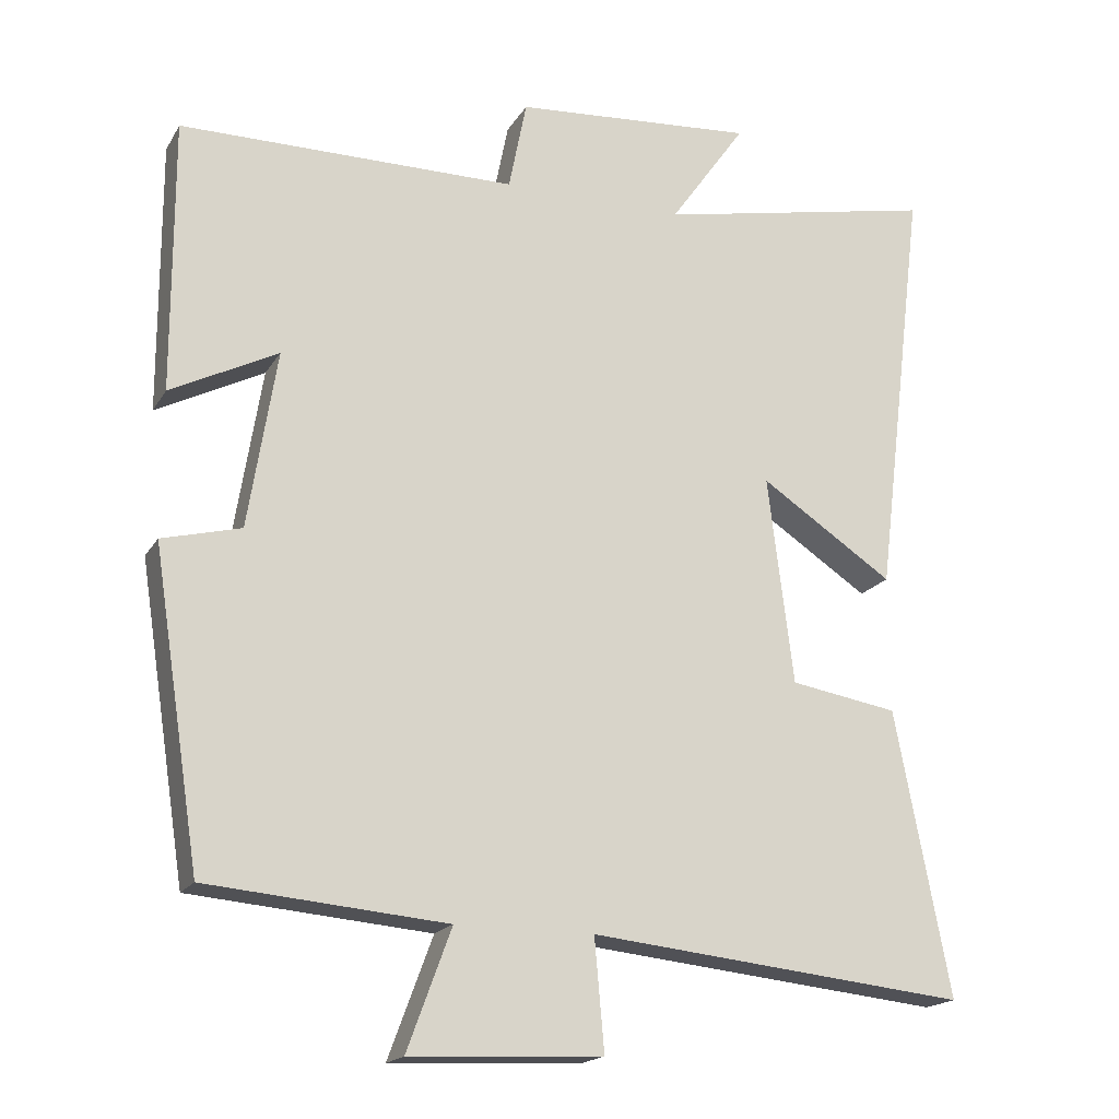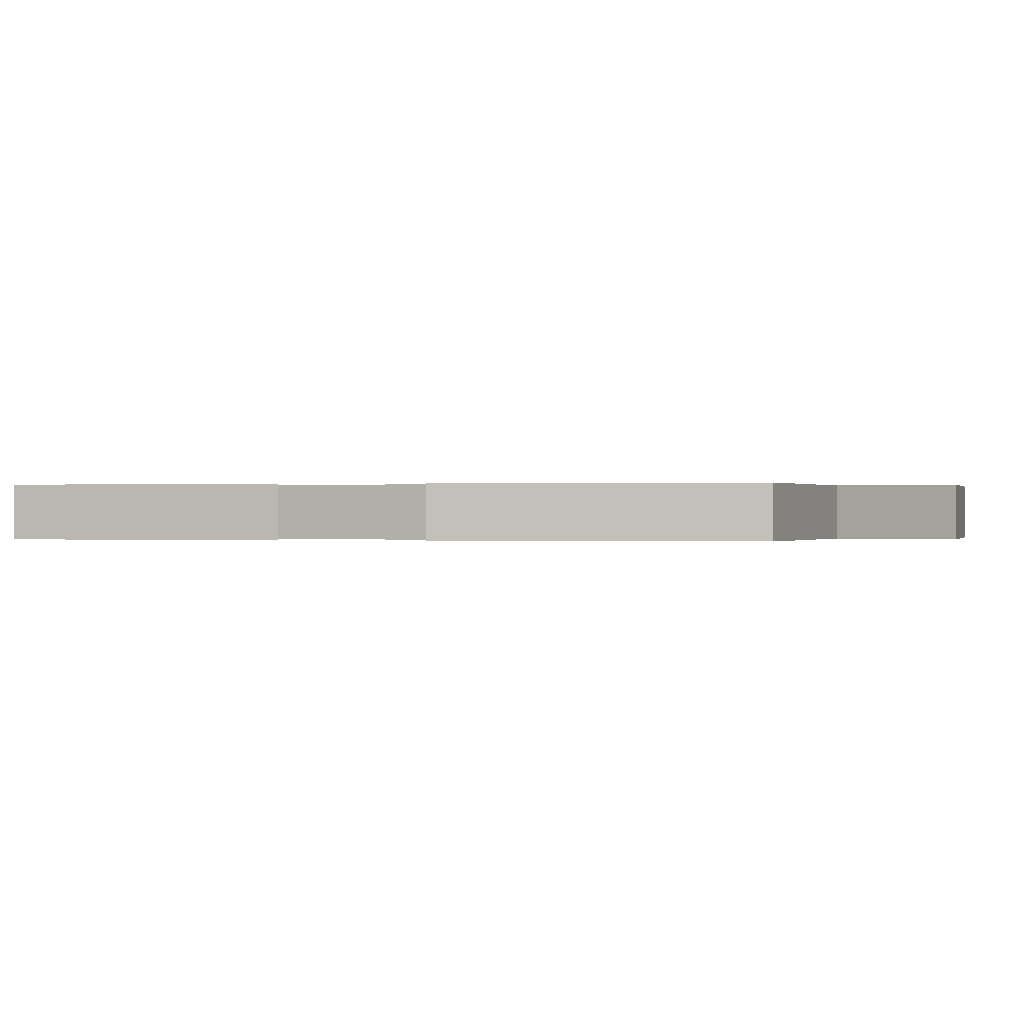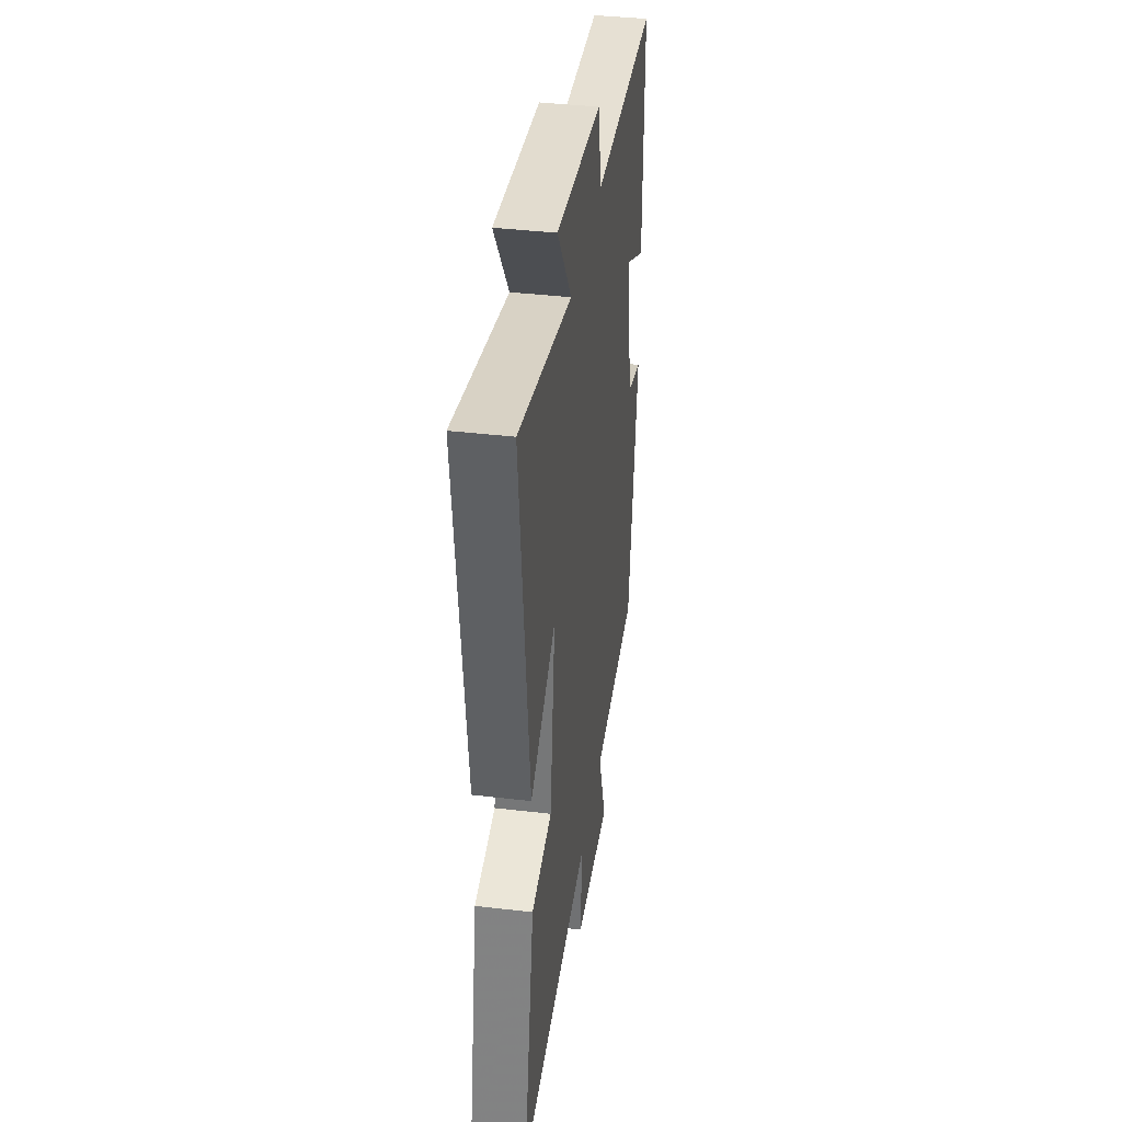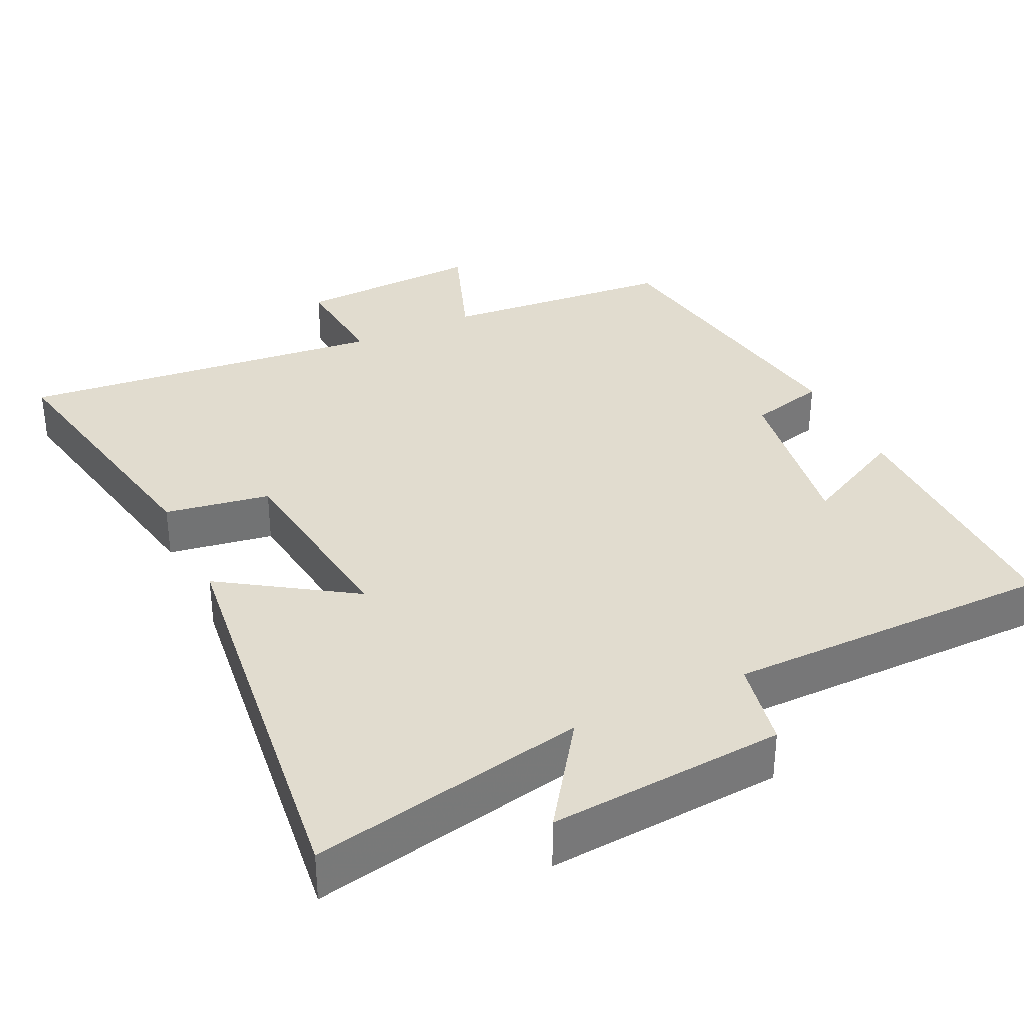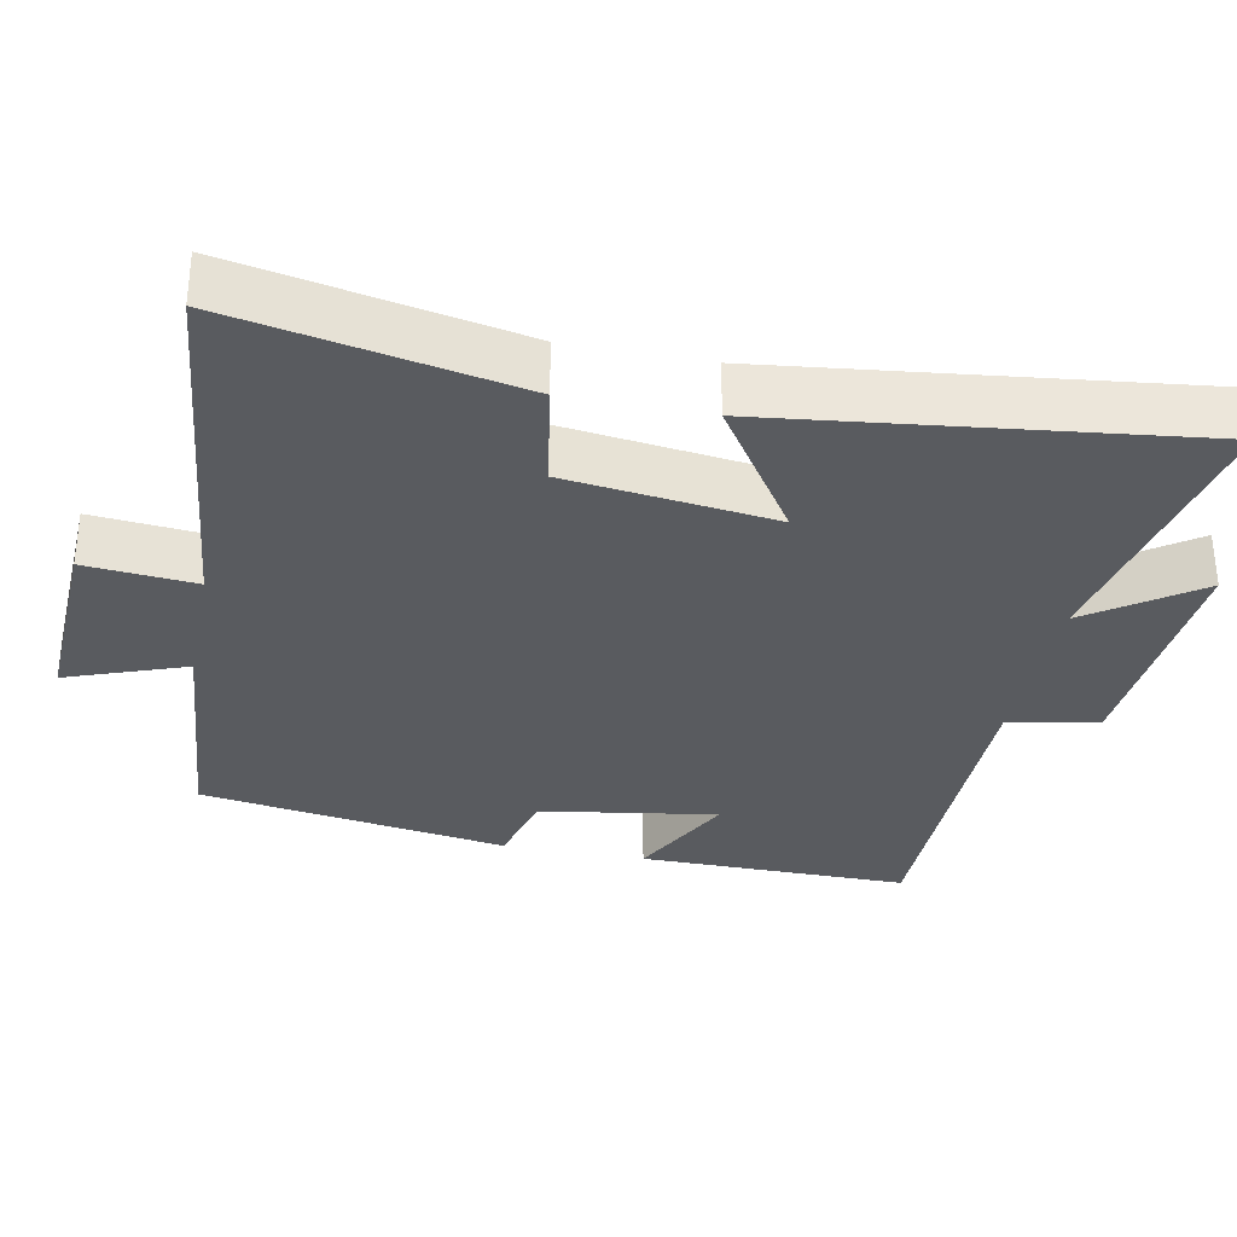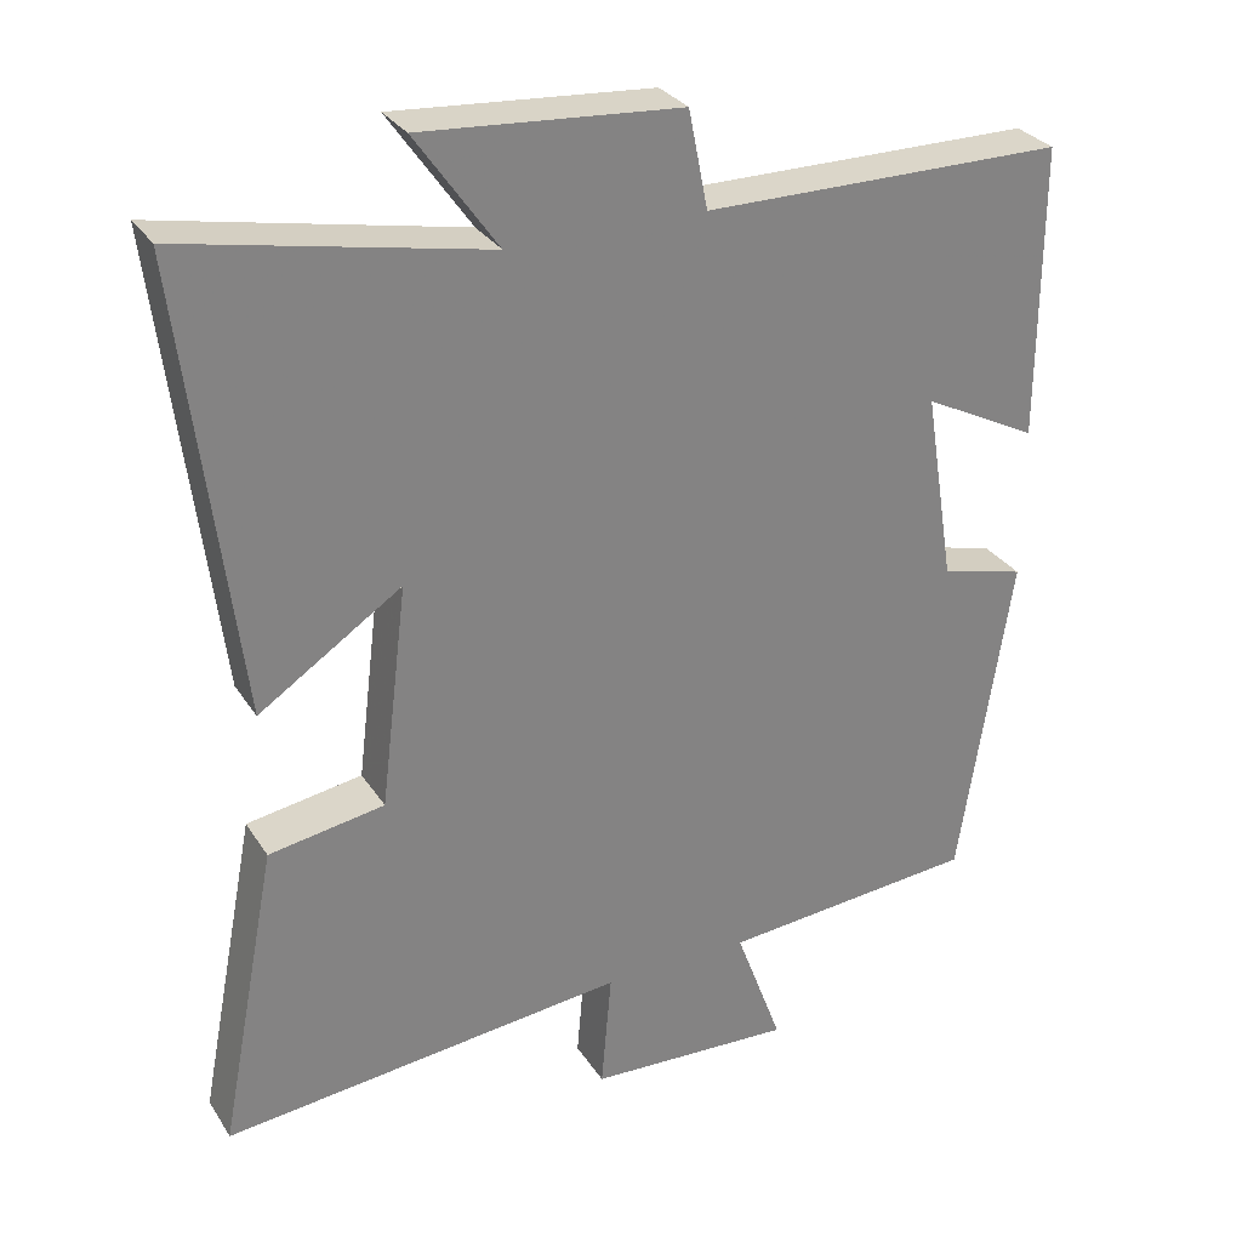
<metadata>
{"format":"obj","ext":"obj","renderer":"f3d","projection":"perspective","resolution":1024,"background":"white","views":[{"elev":-18.3,"azim":158.0,"up":"+Z"},{"elev":0.0,"azim":106.6,"up":"+Y"},{"elev":38.7,"azim":-81.5,"up":"+Z"},{"elev":34.4,"azim":-25.6,"up":"+Y"},{"elev":-32.5,"azim":-101.3,"up":"+Y"},{"elev":29.8,"azim":-26.9,"up":"+Z"}]}
</metadata>
<code>
v -0.569 0.07 0.576
v -0.193 0.07 0.5
v -0.295 0.07 0.645
v 0.027 0.07 0.621
v 0.051 0.07 0.5
v 0.501 0.07 0.498
v 0.5 0.07 0.134
v 0.357 0.07 0.207
v 0.395 0.07 -0.031
v 0.5 0.07 -0.058
v 0.436 0.07 -0.472
v 0.116 0.07 -0.5
v 0.175 0.07 -0.66
v -0.081 0.07 -0.648
v -0.068 0.07 -0.5
v -0.573 0.07 -0.553
v -0.5 0.07 -0.173
v -0.356 0.07 -0.149
v -0.322 0.07 0.129
v -0.5 0.07 0.011
v -0.569 0 0.576
v -0.193 0 0.5
v -0.295 0 0.645
v 0.027 0 0.621
v 0.051 0 0.5
v 0.501 0 0.498
v 0.5 0 0.134
v 0.357 0 0.207
v 0.395 0 -0.031
v 0.5 0 -0.058
v 0.436 0 -0.472
v 0.116 0 -0.5
v 0.175 0 -0.66
v -0.081 0 -0.648
v -0.068 0 -0.5
v -0.573 0 -0.553
v -0.5 0 -0.173
v -0.356 0 -0.149
v -0.322 0 0.129
v -0.5 0 0.011
f 19 20 1 2
f 18 19 2
f 15 16 17 18
f 15 18 2
f 12 13 14 15
f 11 12 15
f 10 11 15
f 9 10 15
f 8 9 15 2
f 7 8 2
f 6 7 2
f 5 6 2
f 2 3 4 5
f 22 21 40 39
f 22 39 38
f 38 37 36 35
f 22 38 35
f 35 34 33 32
f 35 32 31
f 35 31 30
f 35 30 29
f 22 35 29 28
f 22 28 27
f 22 27 26
f 22 26 25
f 25 24 23 22
f 1 21 22 2
f 2 22 23 3
f 3 23 24 4
f 4 24 25 5
f 5 25 26 6
f 6 26 27 7
f 7 27 28 8
f 8 28 29 9
f 9 29 30 10
f 10 30 31 11
f 11 31 32 12
f 12 32 33 13
f 13 33 34 14
f 14 34 35 15
f 15 35 36 16
f 16 36 37 17
f 17 37 38 18
f 18 38 39 19
f 19 39 40 20
f 20 40 21 1

</code>
